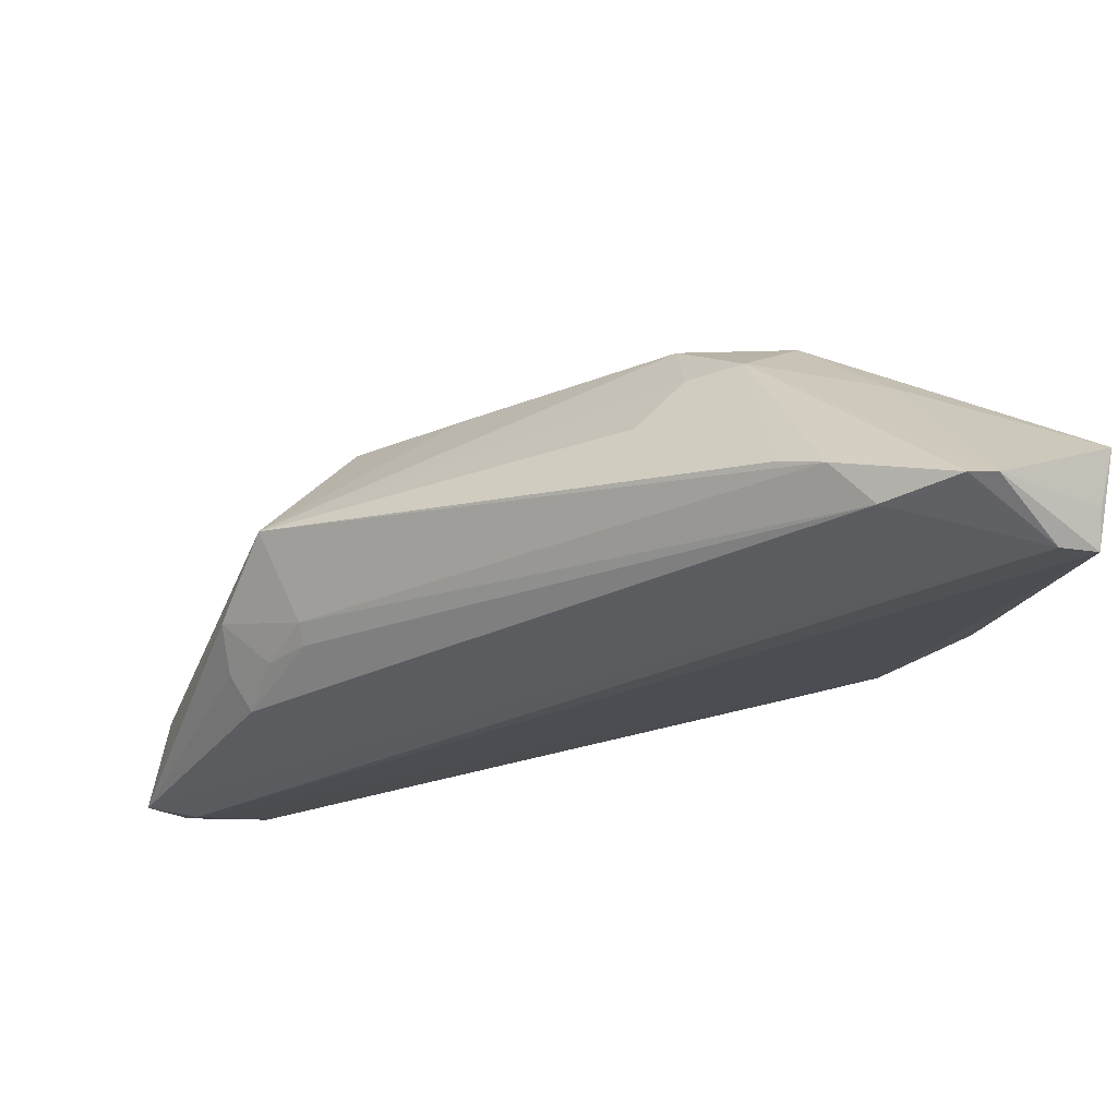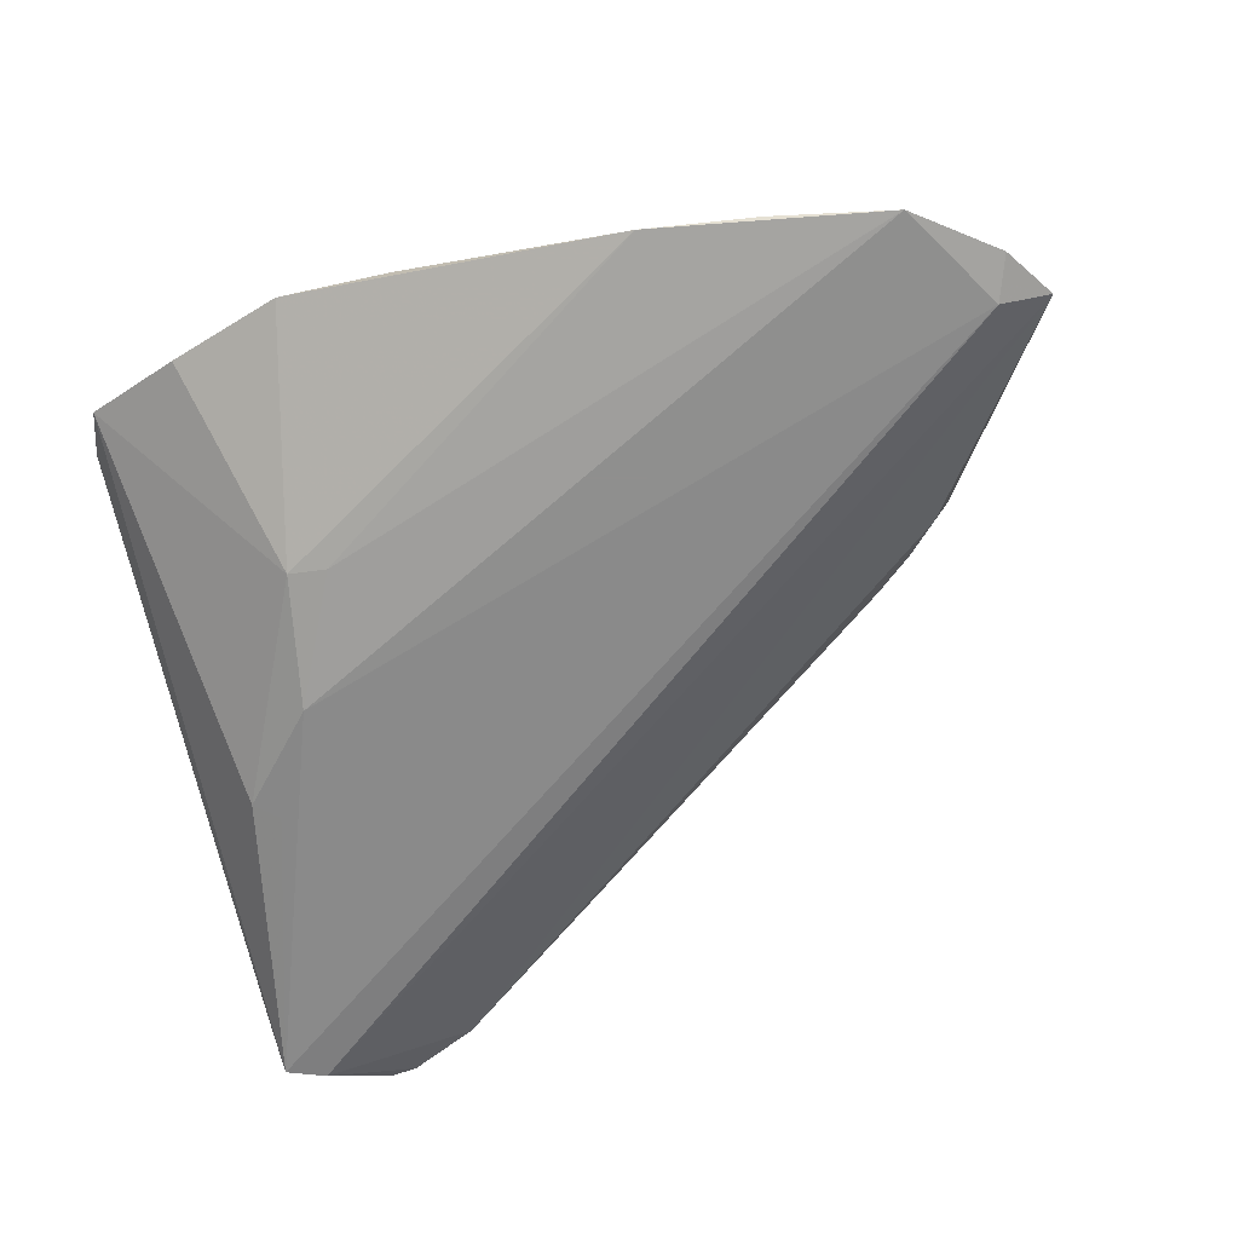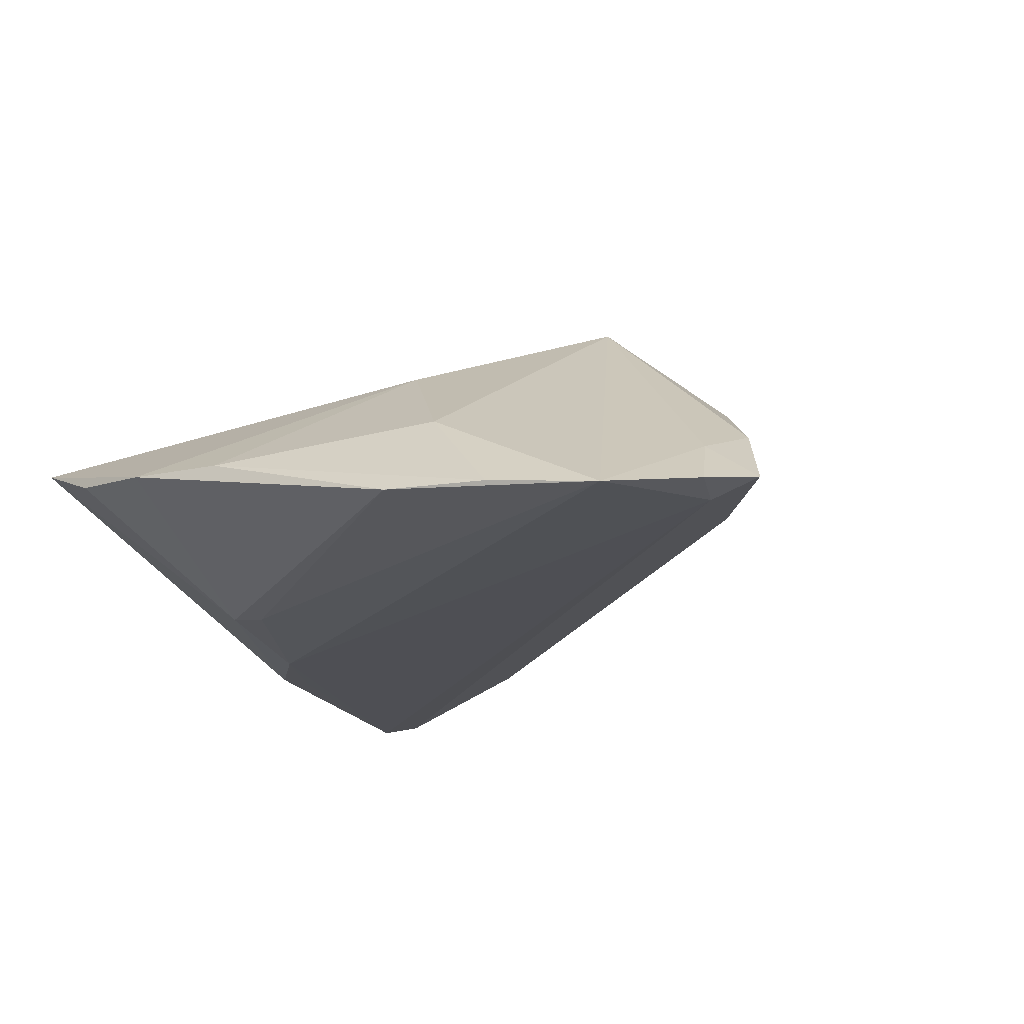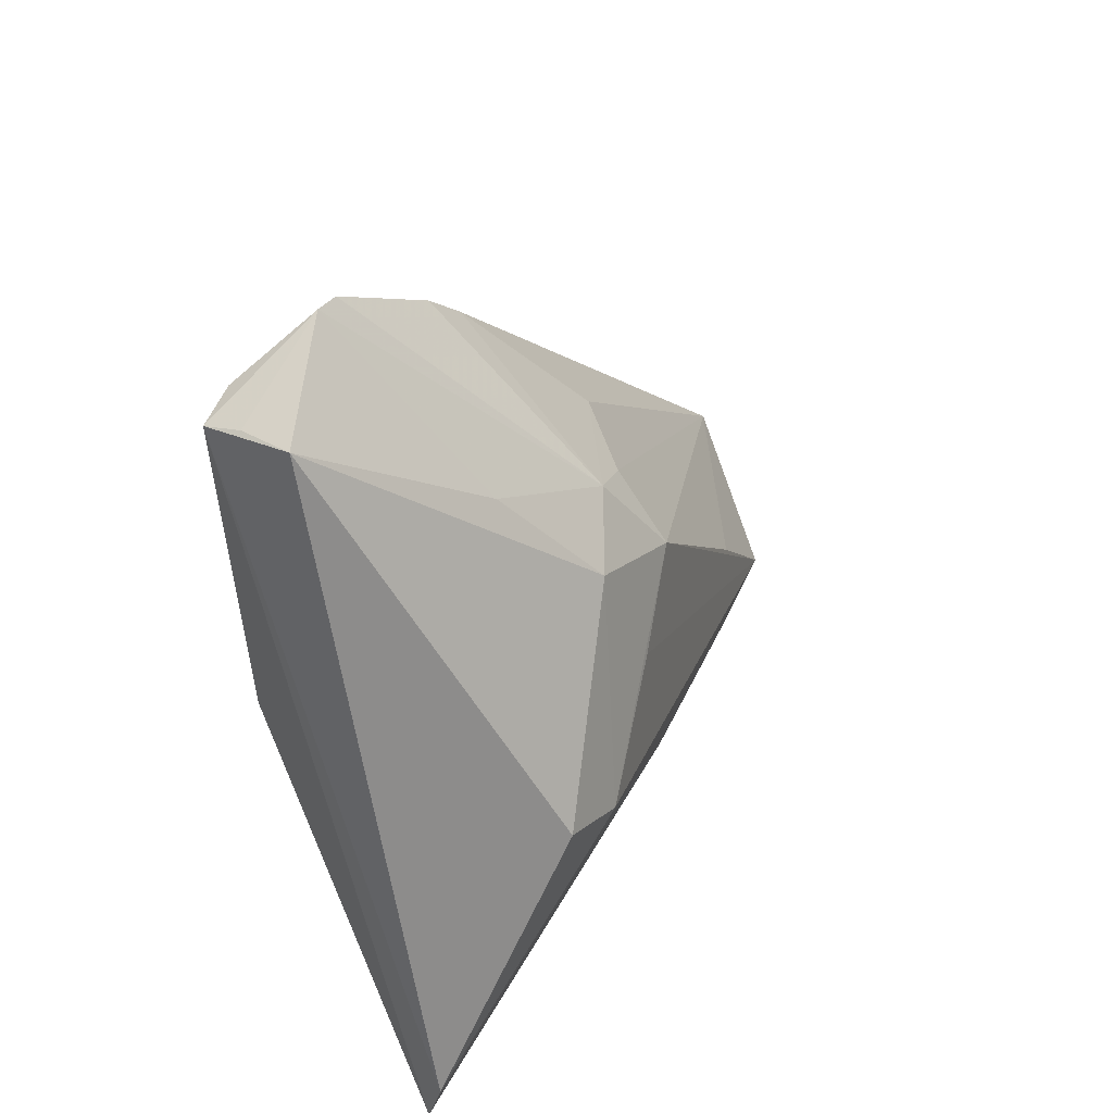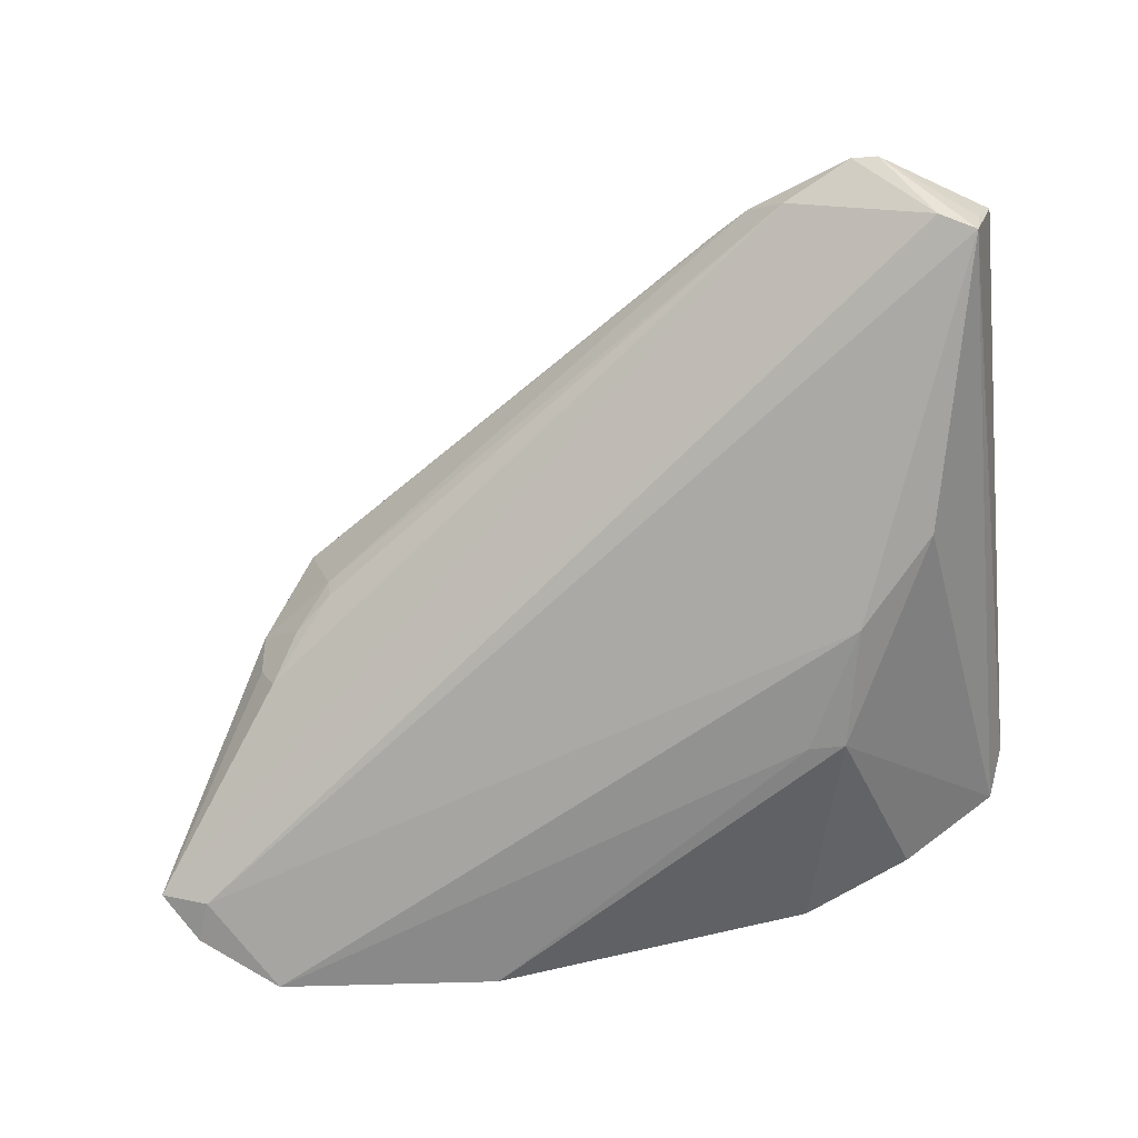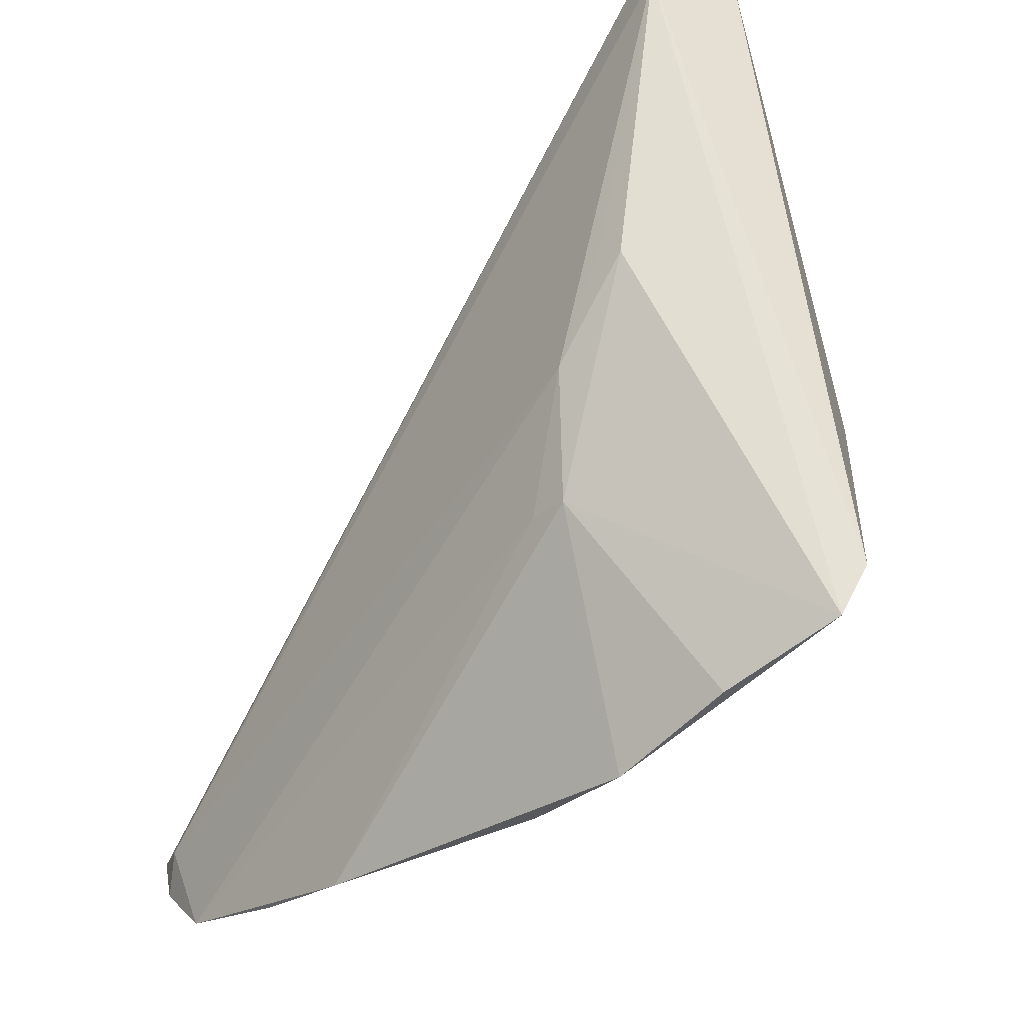
<metadata>
{"format":"obj","ext":"obj","renderer":"f3d","projection":"perspective","resolution":1024,"background":"white","views":[{"elev":77.1,"azim":171.2,"up":"+Y"},{"elev":-65.3,"azim":14.1,"up":"+Z"},{"elev":-20.0,"azim":33.0,"up":"+Z"},{"elev":31.6,"azim":-70.9,"up":"+Y"},{"elev":-73.6,"azim":-174.2,"up":"+Z"},{"elev":-32.5,"azim":-125.5,"up":"+Y"}]}
</metadata>
<code>
v -0.02225 -0.001111 0.01957
v 0.055 -0.02498 -0.008251
v -0.02882 0.05174 -0.006406
v -0.04122 -0.02521 0.007996
v -0.04122 0.04434 -0.00397
v -0.03908 0.0444 -0.009515
v 0.05675 -0.01768 -0.005158
v -0.02391 0.03257 0.008223
v -0.03931 -0.0307 0.005889
v 0.01367 -0.02174 0.0107
v -0.02591 0.05176 -0.005929
v 0.05781 -0.0309 -0.01438
v 0.04906 -0.03756 -0.01509
v -0.02005 -0.01472 -0.01295
v -0.002098 -0.04043 -0.003463
v 0.03873 0.007527 -0.0009401
v 0.001542 0.02991 0.008623
v 0.02343 -0.04104 -0.01192
v 0.01964 -0.004519 0.01922
v -0.02798 0.01807 -0.01444
v 0.03053 -0.00348 0.01942
v -0.01183 0.01025 0.01936
v 0.018 0.005097 0.01919
v 0.04168 0.007845 0.009558
v -0.0157 -0.01449 -0.01355
v -0.001179 -0.00823 0.01779
v -0.01071 0.02789 0.01421
v -0.01012 0.04381 -0.0003418
v 0.04768 -0.00193 -0.003664
v -0.004914 0.01913 0.01904
v 0.04278 0.002784 -0.003907
v 0.04585 -0.002153 -0.008009
v 0.0476 0.0005257 0.001673
v -0.03152 0.009904 -0.01369
v -0.03014 0.0007609 0.01783
v -0.004586 0.02625 0.01376
v 0.02515 -0.03401 -0.001744
v -0.01426 0.04665 -0.001857
v -0.02779 -0.03576 0.0004359
v 0.06159 -0.02521 -0.01327
v 0.03588 -0.03956 -0.01291
v -0.02879 0.01187 -0.01431
v -0.0341 0.04574 -0.01293
v -0.01713 0.02197 0.01655
v -0.01465 -0.04044 -0.002328
v 0.03858 0.006529 -0.003345
v -0.0383 0.04371 -0.01355
v -0.01799 0.04771 -0.00678
v 0.05607 -0.02608 -0.01509
v -0.02249 -0.0001888 -0.01509
f 4 35 5
f 47 4 5
f 9 4 47
f 5 35 44
f 10 9 45
f 21 7 24
f 30 22 21
f 9 47 34
f 50 14 34
f 34 14 9
f 49 13 50
f 45 9 39
f 39 14 45
f 9 14 39
f 45 14 18
f 50 13 25
f 25 14 50
f 13 18 25
f 25 18 14
f 33 7 40
f 24 7 33
f 36 30 24
f 24 30 23
f 23 21 24
f 30 21 23
f 2 21 13
f 7 21 2
f 40 7 2
f 1 21 22
f 1 44 35
f 35 4 1
f 30 44 1
f 1 22 30
f 1 4 9
f 13 21 37
f 37 21 10
f 9 10 26
f 26 1 9
f 42 47 50
f 50 34 42
f 42 34 47
f 50 47 20
f 20 49 50
f 47 49 20
f 40 32 29
f 29 33 40
f 16 38 24
f 24 33 16
f 6 47 5
f 5 3 6
f 6 3 47
f 5 44 8
f 8 3 5
f 27 8 44
f 3 8 27
f 27 44 30
f 30 36 27
f 47 3 43
f 40 49 43
f 43 49 47
f 38 16 48
f 48 32 40
f 40 43 48
f 17 36 24
f 17 27 36
f 40 2 12
f 12 2 13
f 12 49 40
f 13 49 12
f 41 18 13
f 13 37 41
f 45 18 15
f 15 10 45
f 15 37 10
f 18 41 15
f 15 41 37
f 21 1 19
f 1 26 19
f 10 21 19
f 19 26 10
f 31 16 33
f 31 29 32
f 33 29 31
f 11 27 38
f 3 27 11
f 38 48 11
f 11 43 3
f 11 48 43
f 24 38 28
f 28 17 24
f 38 27 28
f 27 17 28
f 46 48 16
f 16 31 46
f 32 48 46
f 46 31 32

</code>
